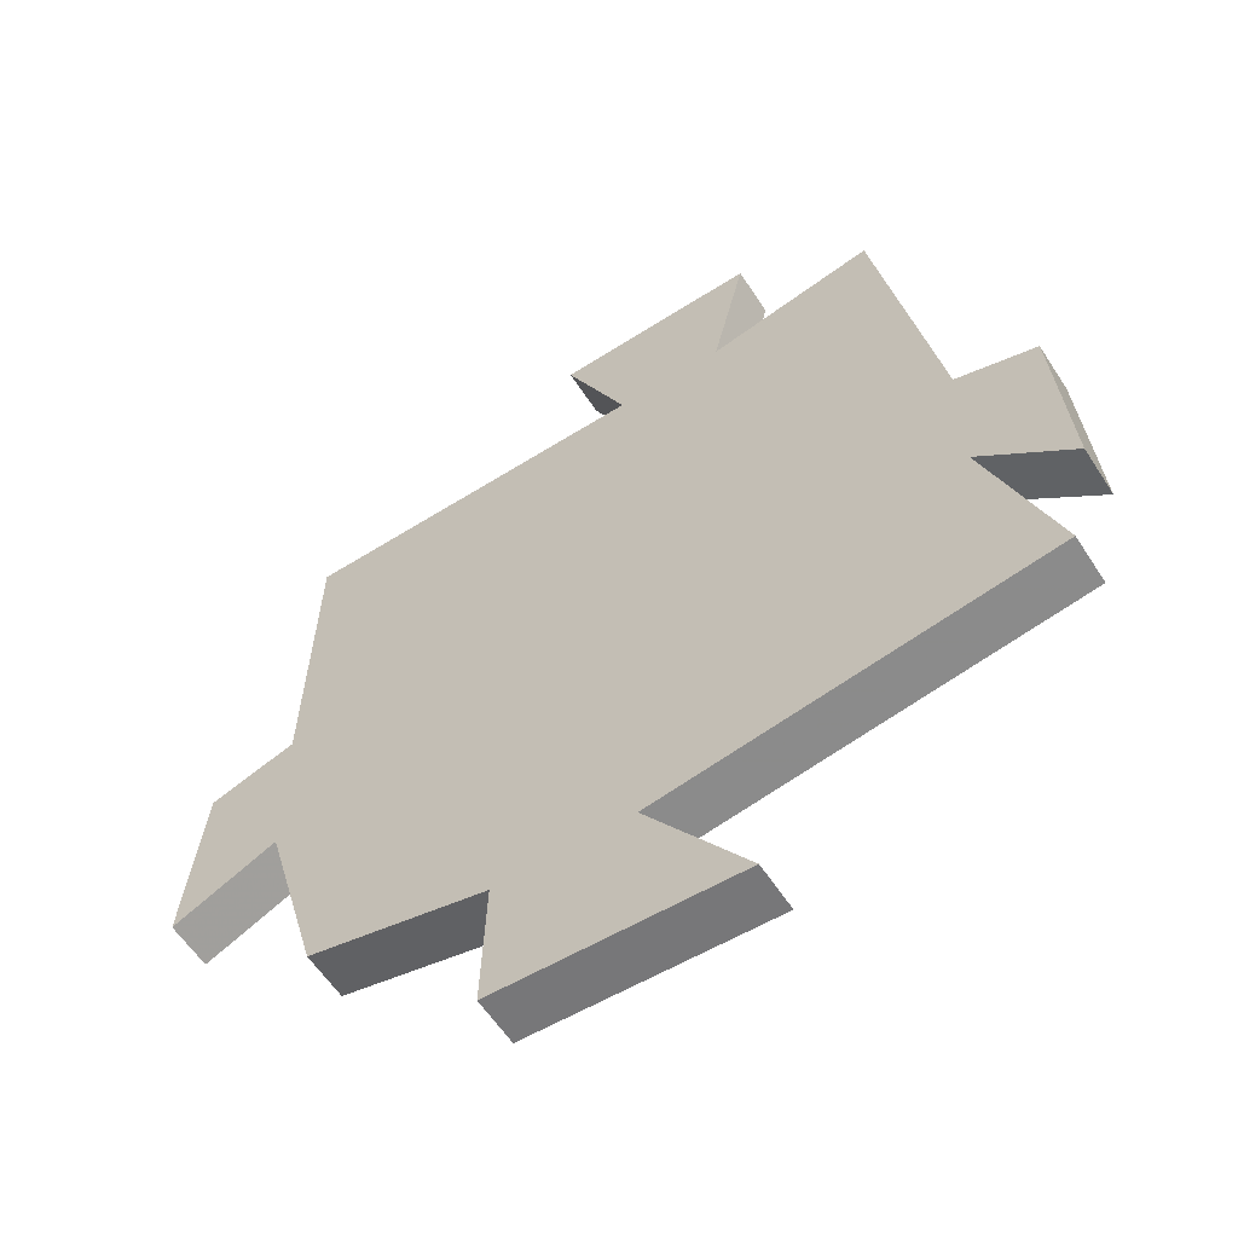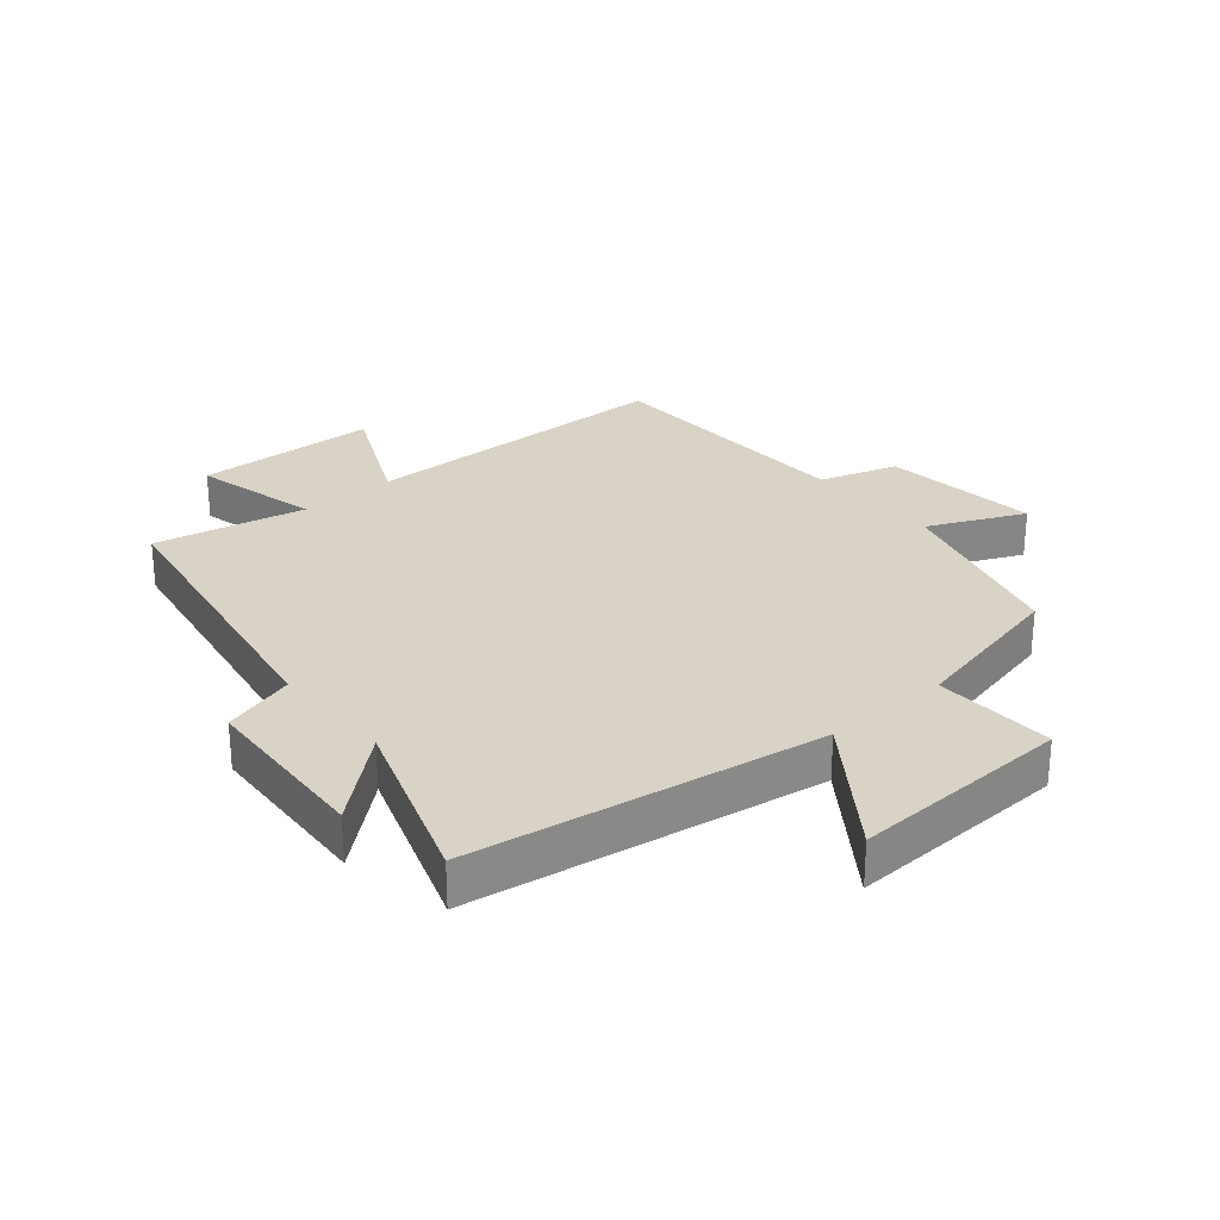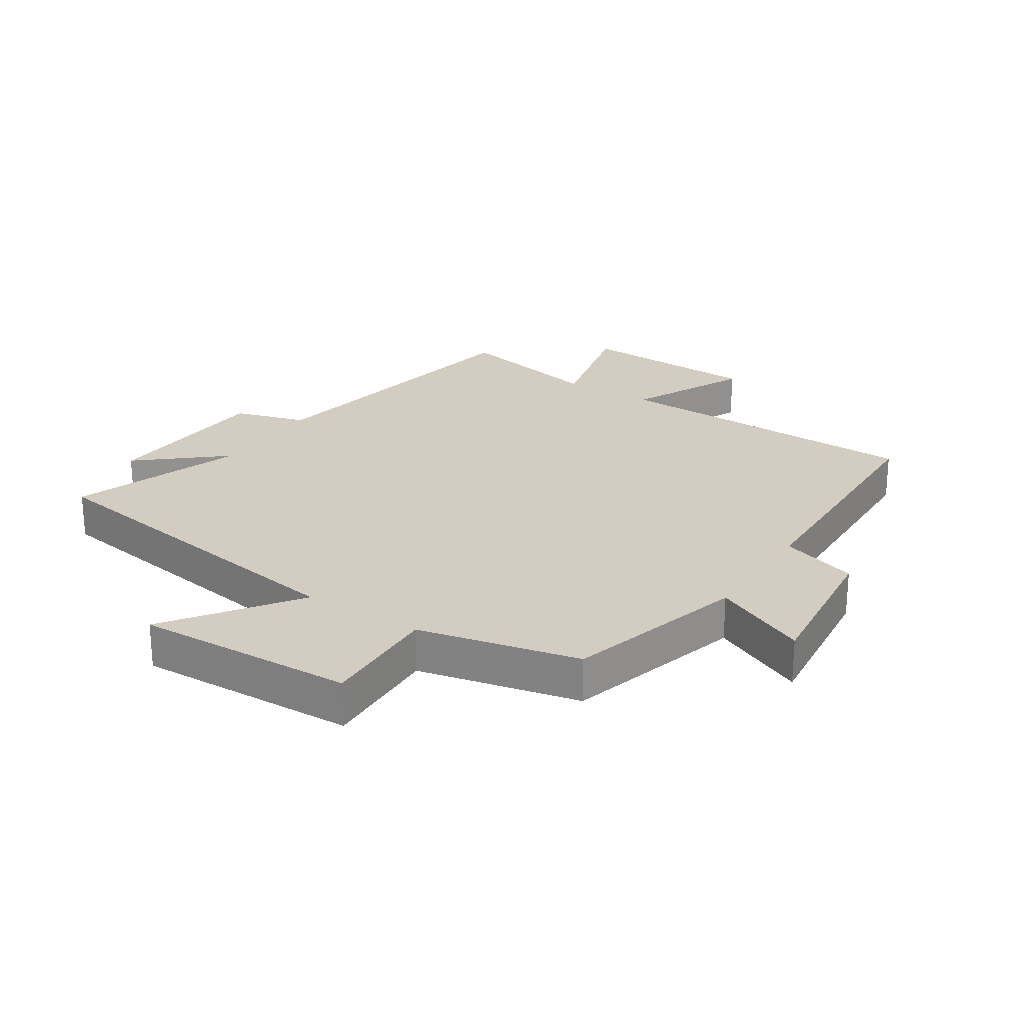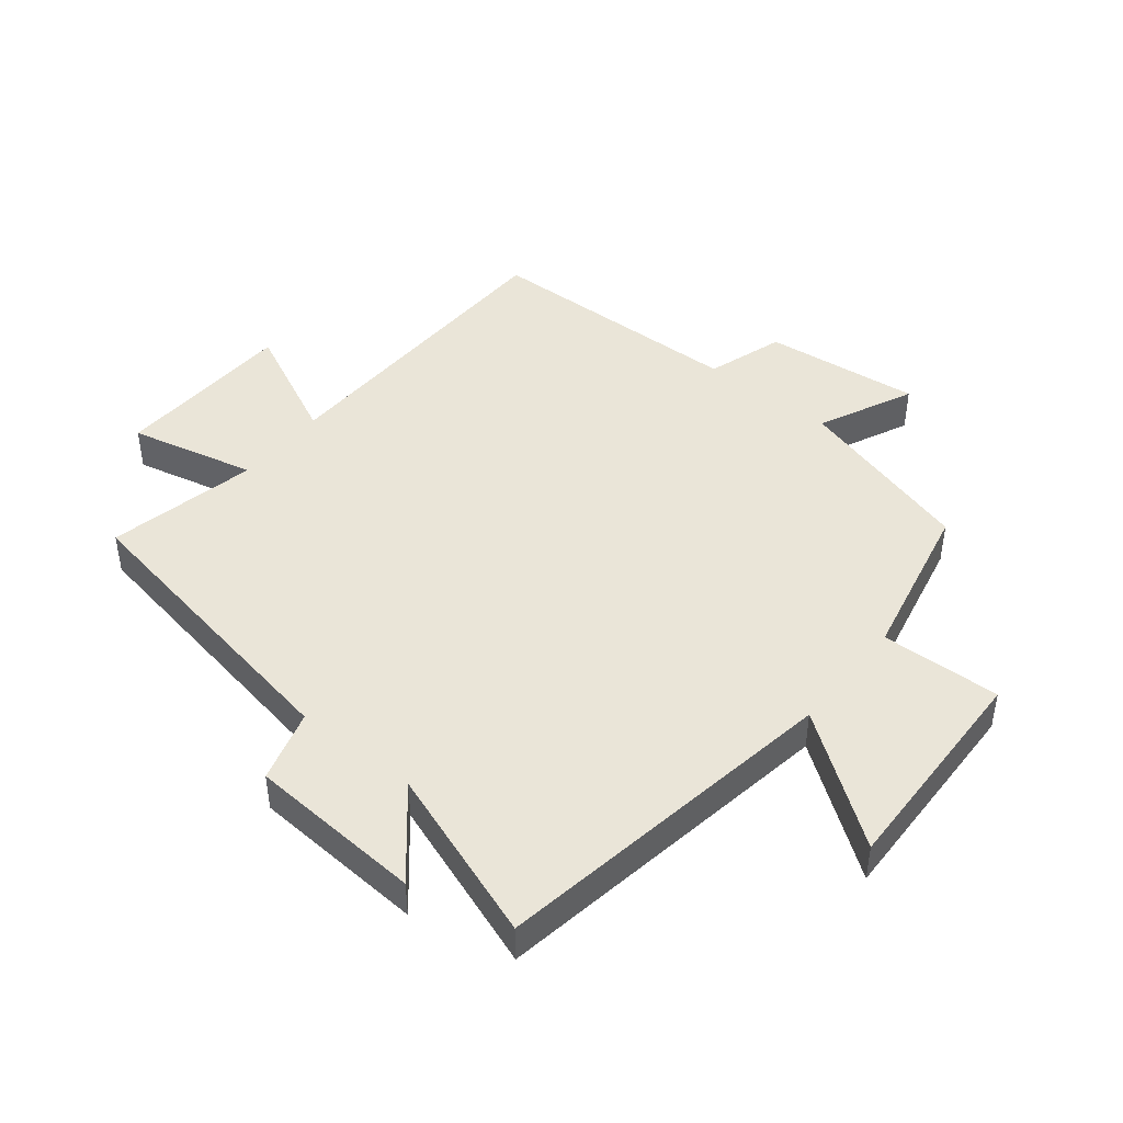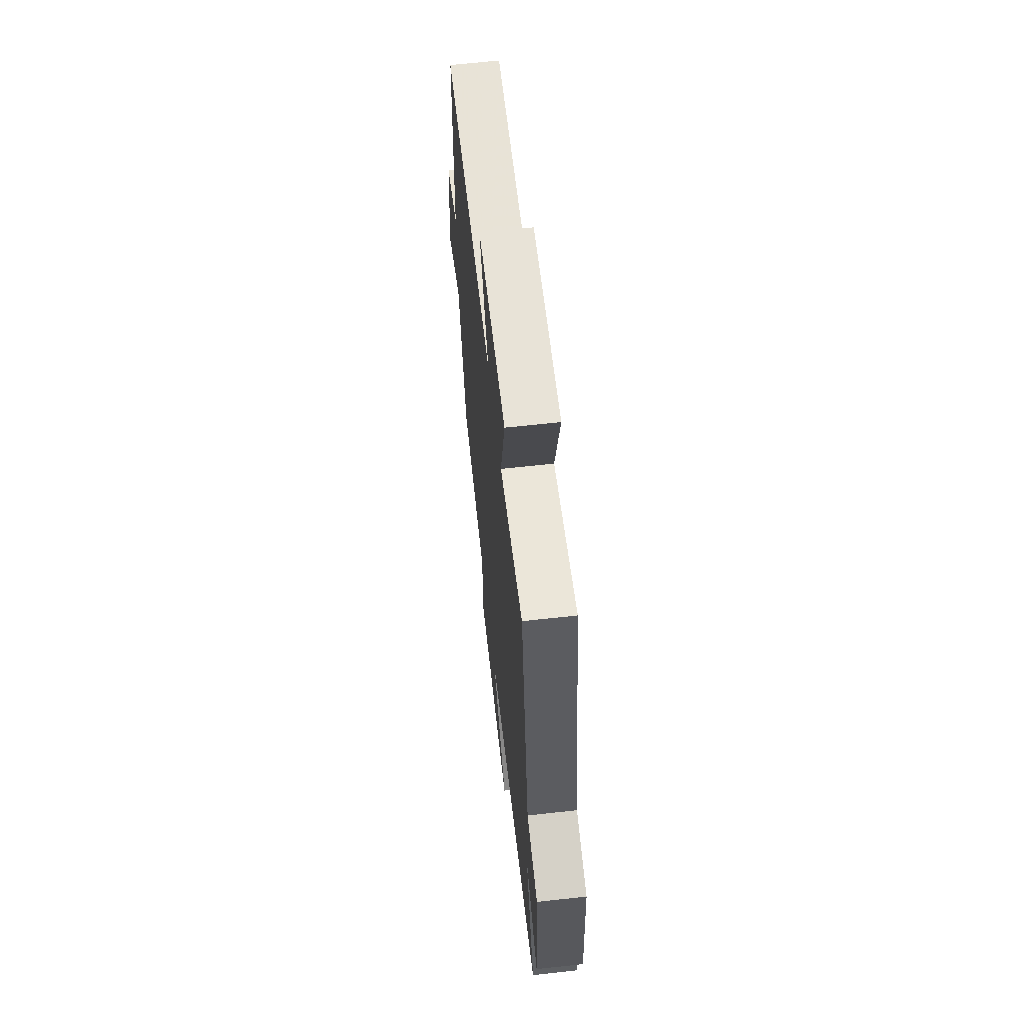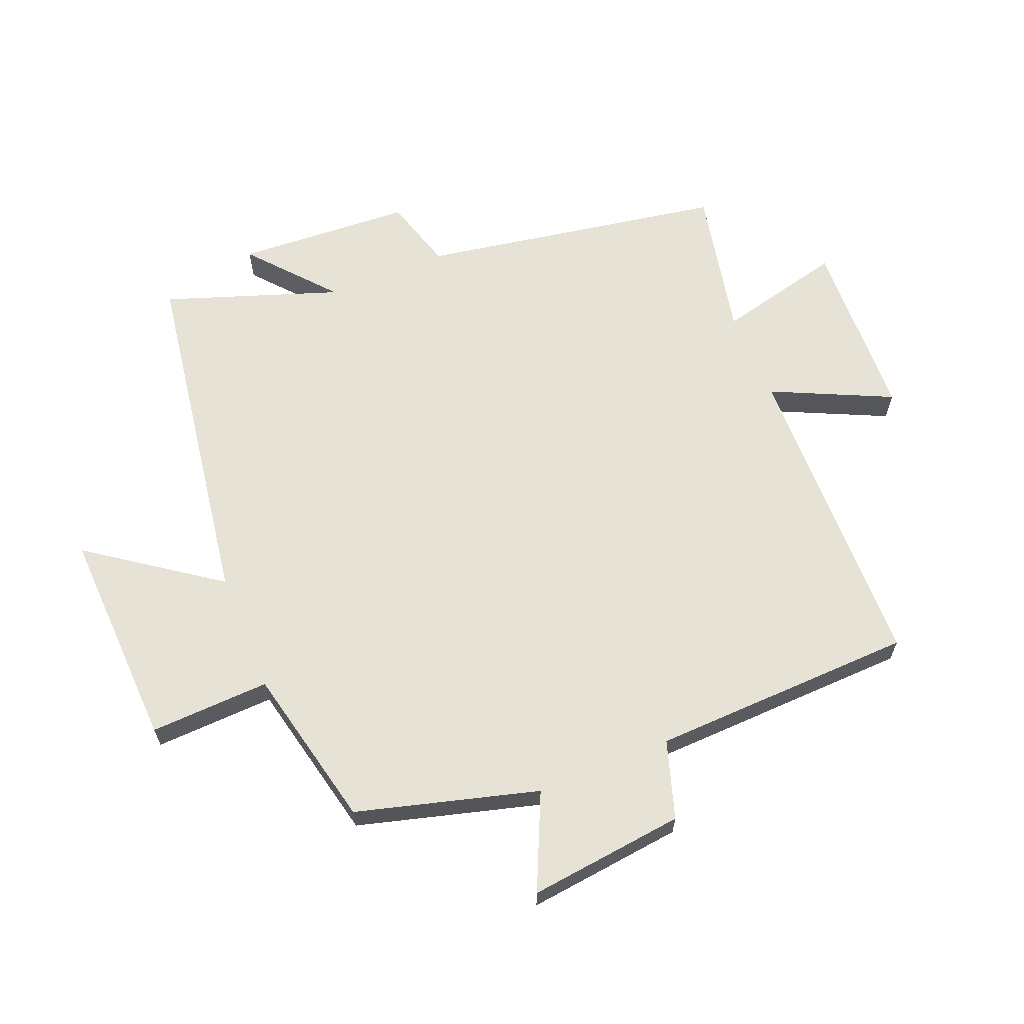
<metadata>
{"format":"obj","ext":"obj","renderer":"f3d","projection":"perspective","resolution":1024,"background":"white","views":[{"elev":-58.5,"azim":32.6,"up":"+Z"},{"elev":27.8,"azim":139.5,"up":"+Y"},{"elev":24.5,"azim":-147.1,"up":"+Y"},{"elev":44.8,"azim":128.9,"up":"+Y"},{"elev":63.7,"azim":83.6,"up":"+Z"},{"elev":64.0,"azim":-112.4,"up":"+Y"}]}
</metadata>
<code>
v -0.419 0.07 -0.443
v -0.5 0.07 -0.154
v -0.652 0.07 -0.224
v -0.624 0.07 0.026
v -0.5 0.07 0.066
v -0.488 0.07 0.488
v 0.019 0.07 0.5
v -0.071 0.07 0.69
v 0.221 0.07 0.702
v 0.173 0.07 0.5
v 0.414 0.07 0.551
v 0.5 0.07 0.066
v 0.616 0.07 0.032
v 0.634 0.07 -0.248
v 0.5 0.07 -0.134
v 0.598 0.07 -0.411
v 0.038 0.07 -0.5
v 0.185 0.07 -0.704
v -0.167 0.07 -0.692
v -0.16 0.07 -0.5
v -0.419 0 -0.443
v -0.5 0 -0.154
v -0.652 0 -0.224
v -0.624 0 0.026
v -0.5 0 0.066
v -0.488 0 0.488
v 0.019 0 0.5
v -0.071 0 0.69
v 0.221 0 0.702
v 0.173 0 0.5
v 0.414 0 0.551
v 0.5 0 0.066
v 0.616 0 0.032
v 0.634 0 -0.248
v 0.5 0 -0.134
v 0.598 0 -0.411
v 0.038 0 -0.5
v 0.185 0 -0.704
v -0.167 0 -0.692
v -0.16 0 -0.5
f 17 18 19 20
f 20 1 2
f 17 20 2
f 16 17 2
f 15 16 2
f 12 13 14 15
f 12 15 2
f 11 12 2
f 10 11 2
f 7 8 9 10
f 7 10 2
f 6 7 2
f 5 6 2
f 2 3 4 5
f 40 39 38 37
f 22 21 40
f 22 40 37
f 22 37 36
f 22 36 35
f 35 34 33 32
f 22 35 32
f 22 32 31
f 22 31 30
f 30 29 28 27
f 22 30 27
f 22 27 26
f 22 26 25
f 25 24 23 22
f 1 21 22 2
f 2 22 23 3
f 3 23 24 4
f 4 24 25 5
f 5 25 26 6
f 6 26 27 7
f 7 27 28 8
f 8 28 29 9
f 9 29 30 10
f 10 30 31 11
f 11 31 32 12
f 12 32 33 13
f 13 33 34 14
f 14 34 35 15
f 15 35 36 16
f 16 36 37 17
f 17 37 38 18
f 18 38 39 19
f 19 39 40 20
f 20 40 21 1

</code>
